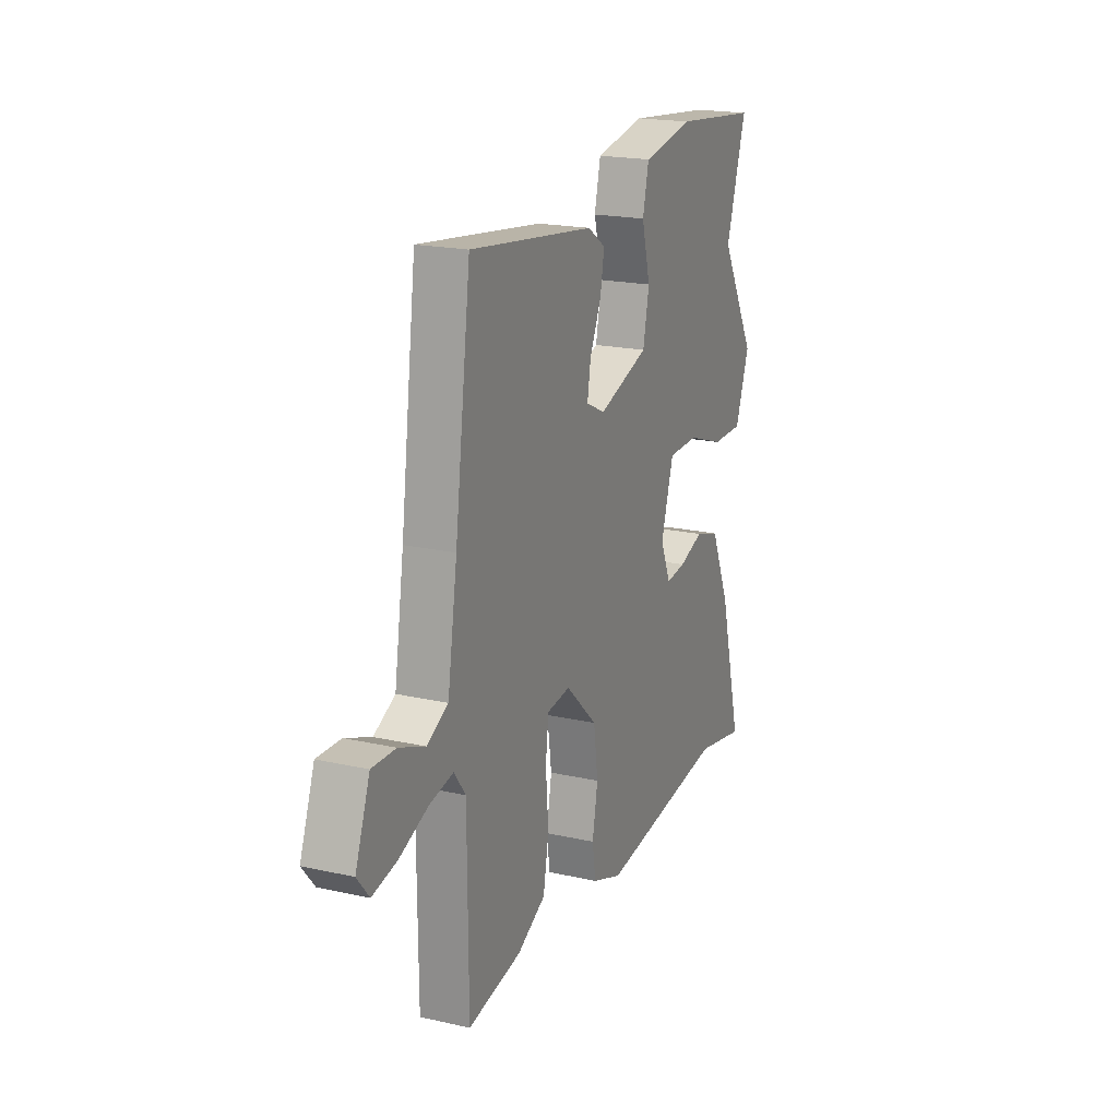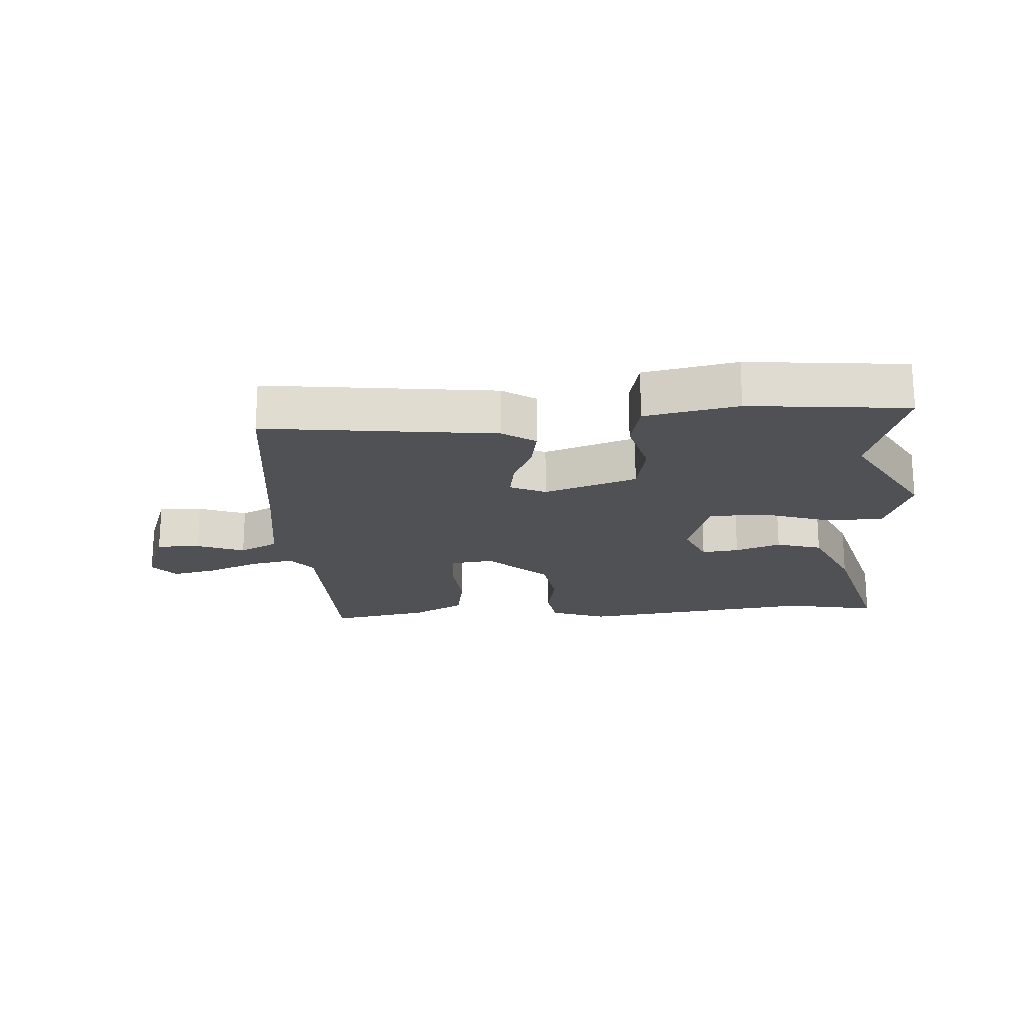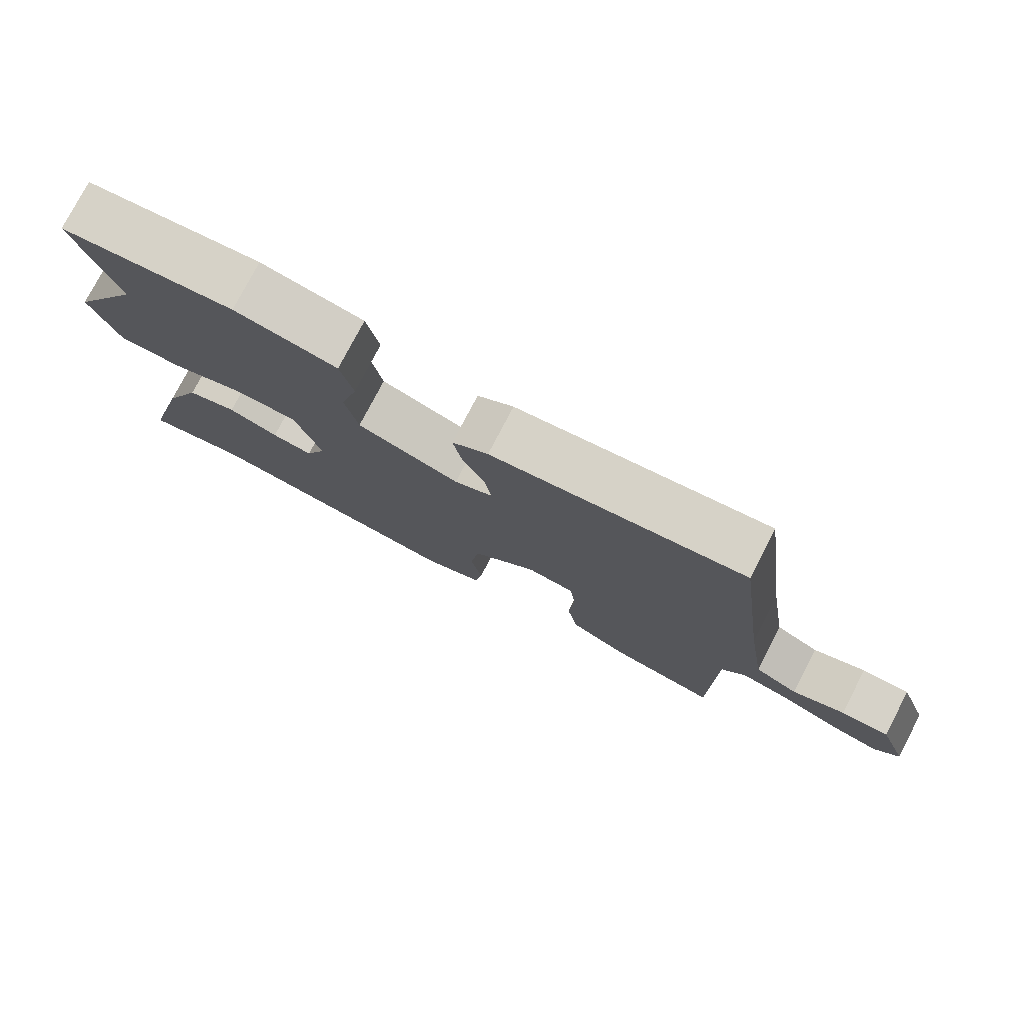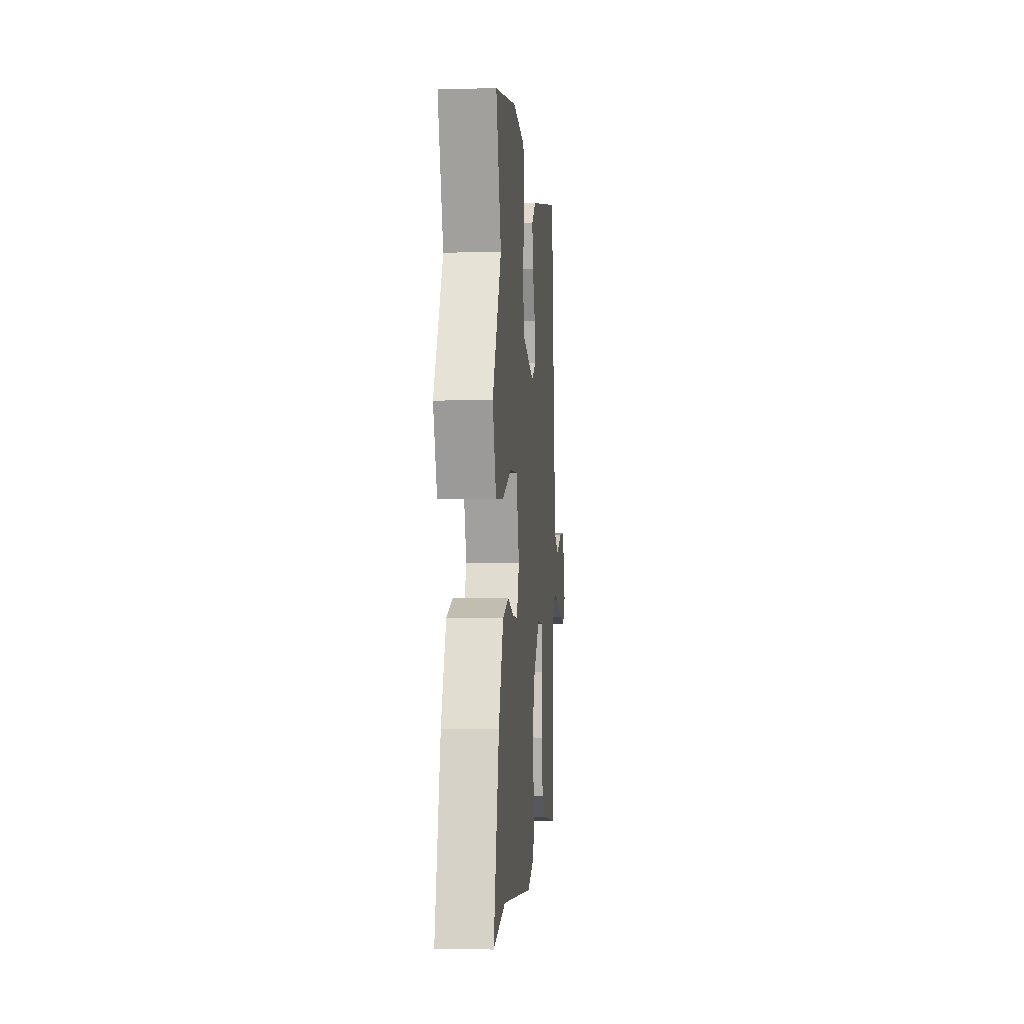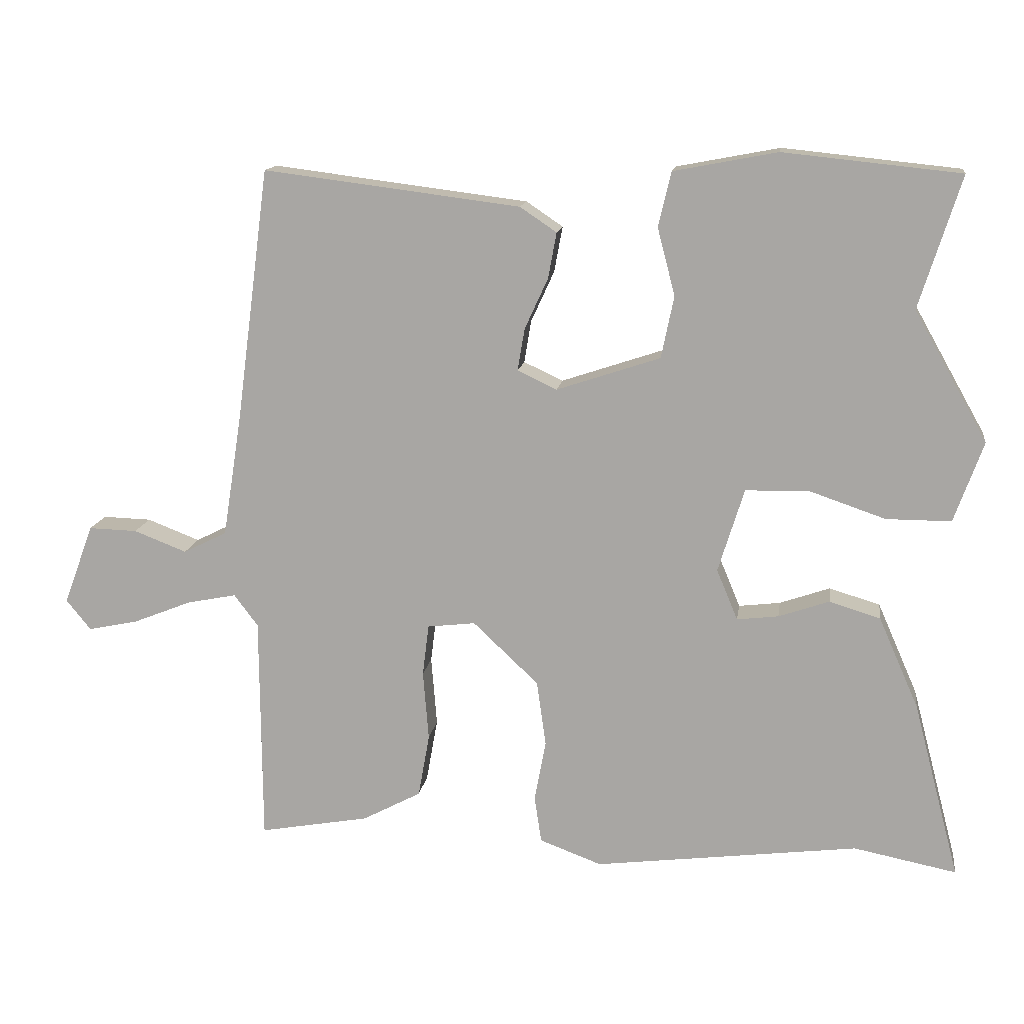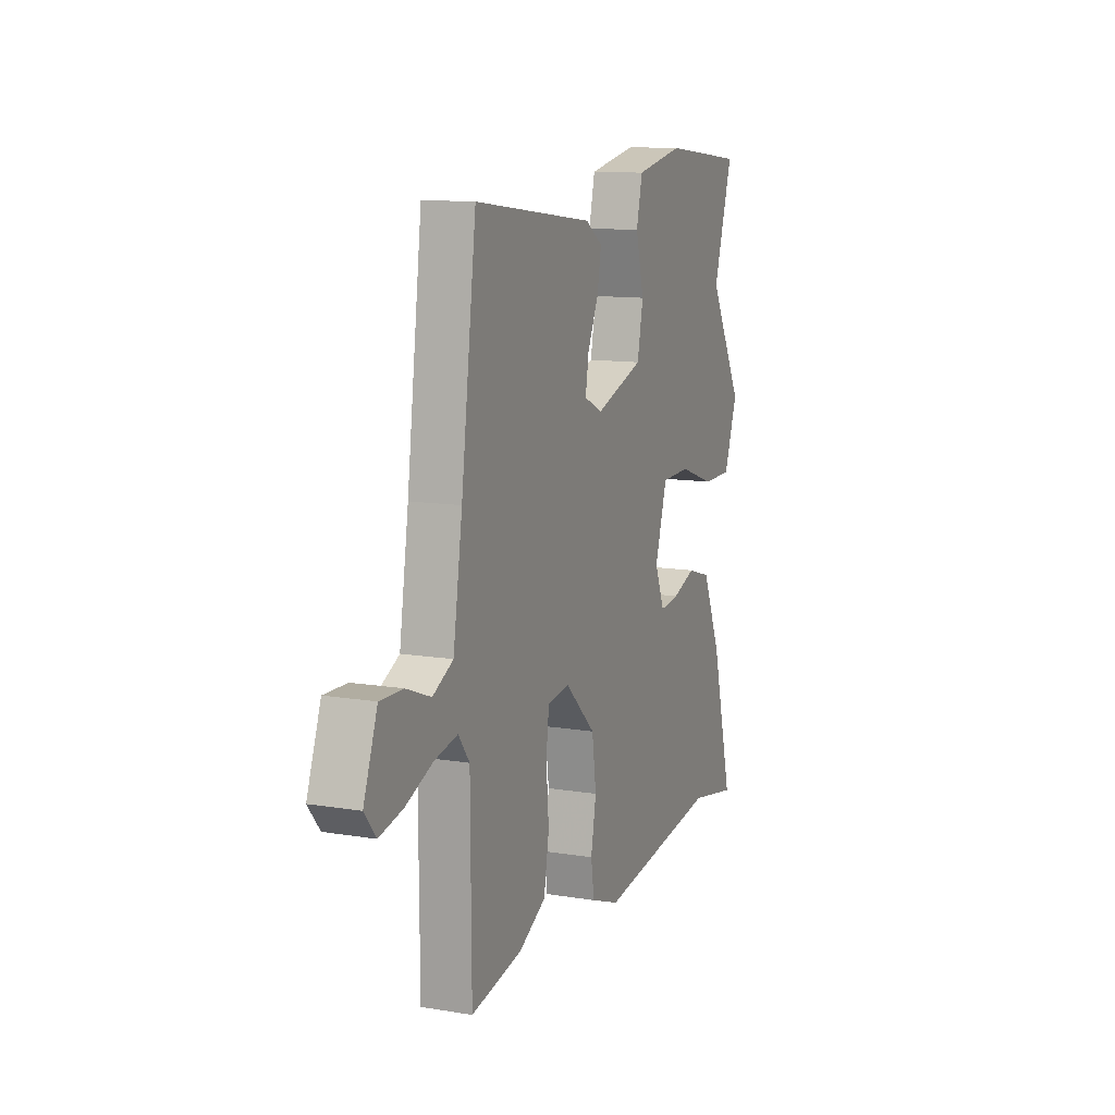
<metadata>
{"format":"obj","ext":"obj","renderer":"f3d","projection":"perspective","resolution":1024,"background":"white","views":[{"elev":19.6,"azim":-67.2,"up":"+Z"},{"elev":-19.7,"azim":4.2,"up":"+Y"},{"elev":77.6,"azim":-152.5,"up":"+Z"},{"elev":0.1,"azim":94.9,"up":"+Z"},{"elev":13.9,"azim":8.1,"up":"+Z"},{"elev":11.8,"azim":-68.4,"up":"+Z"}]}
</metadata>
<code>
v 0.502 0.07 0.505
v 0.443 0.07 0.318
v 0.547 0.07 0.134
v 0.506 0.07 0.02
v 0.414 0.07 0.02
v 0.306 0.07 0.057
v 0.216 0.07 0.055
v 0.179 0.07 -0.064
v 0.209 0.07 -0.136
v 0.268 0.07 -0.129
v 0.34 0.07 -0.104
v 0.412 0.07 -0.126
v 0.469 0.07 -0.256
v 0.535 0.07 -0.507
v 0.389 0.07 -0.478
v 0.014 0.07 -0.525
v -0.074 0.07 -0.492
v -0.084 0.07 -0.426
v -0.068 0.07 -0.339
v -0.081 0.07 -0.246
v -0.174 0.07 -0.158
v -0.242 0.07 -0.166
v -0.251 0.07 -0.239
v -0.243 0.07 -0.338
v -0.259 0.07 -0.428
v -0.342 0.07 -0.472
v -0.498 0.07 -0.5
v -0.5 0.07 -0.175
v -0.534 0.07 -0.13
v -0.604 0.07 -0.144
v -0.687 0.07 -0.177
v -0.758 0.07 -0.192
v -0.793 0.07 -0.149
v -0.751 0.07 -0.035
v -0.682 0.07 -0.037
v -0.607 0.07 -0.066
v -0.545 0.07 -0.035
v -0.517 0.07 0.145
v -0.471 0.07 0.497
v -0.107 0.07 0.451
v -0.055 0.07 0.416
v -0.067 0.07 0.351
v -0.1 0.07 0.279
v -0.11 0.07 0.219
v -0.054 0.07 0.193
v 0.093 0.07 0.242
v 0.111 0.07 0.33
v 0.086 0.07 0.426
v 0.104 0.07 0.503
v 0.251 0.07 0.531
v 0.502 0 0.505
v 0.443 0 0.318
v 0.547 0 0.134
v 0.506 0 0.02
v 0.414 0 0.02
v 0.306 0 0.057
v 0.216 0 0.055
v 0.179 0 -0.064
v 0.209 0 -0.136
v 0.268 0 -0.129
v 0.34 0 -0.104
v 0.412 0 -0.126
v 0.469 0 -0.256
v 0.535 0 -0.507
v 0.389 0 -0.478
v 0.014 0 -0.525
v -0.074 0 -0.492
v -0.084 0 -0.426
v -0.068 0 -0.339
v -0.081 0 -0.246
v -0.174 0 -0.158
v -0.242 0 -0.166
v -0.251 0 -0.239
v -0.243 0 -0.338
v -0.259 0 -0.428
v -0.342 0 -0.472
v -0.498 0 -0.5
v -0.5 0 -0.175
v -0.534 0 -0.13
v -0.604 0 -0.144
v -0.687 0 -0.177
v -0.758 0 -0.192
v -0.793 0 -0.149
v -0.751 0 -0.035
v -0.682 0 -0.037
v -0.607 0 -0.066
v -0.545 0 -0.035
v -0.517 0 0.145
v -0.471 0 0.497
v -0.107 0 0.451
v -0.055 0 0.416
v -0.067 0 0.351
v -0.1 0 0.279
v -0.11 0 0.219
v -0.054 0 0.193
v 0.093 0 0.242
v 0.111 0 0.33
v 0.086 0 0.426
v 0.104 0 0.503
v 0.251 0 0.531
f 47 48 49 50
f 46 47 50 1
f 40 41 42 43
f 38 39 40 43
f 37 38 43 44
f 33 34 35 36
f 31 32 33 36
f 30 31 36 37
f 29 30 37 44
f 25 26 27 28
f 23 24 25 28
f 22 23 28 29
f 21 22 29 44
f 16 17 18 19
f 15 16 19 20
f 10 11 12 13
f 9 10 13 14
f 3 4 5 6
f 2 3 6 7
f 46 1 2 7
f 45 46 7 8
f 44 45 8 9
f 15 20 21 44
f 9 14 15 44
f 100 99 98 97
f 51 100 97 96
f 93 92 91 90
f 93 90 89 88
f 94 93 88 87
f 86 85 84 83
f 86 83 82 81
f 87 86 81 80
f 94 87 80 79
f 78 77 76 75
f 78 75 74 73
f 79 78 73 72
f 94 79 72 71
f 69 68 67 66
f 70 69 66 65
f 63 62 61 60
f 64 63 60 59
f 56 55 54 53
f 57 56 53 52
f 57 52 51 96
f 58 57 96 95
f 59 58 95 94
f 94 71 70 65
f 94 65 64 59
f 1 51 52 2
f 2 52 53 3
f 3 53 54 4
f 4 54 55 5
f 5 55 56 6
f 6 56 57 7
f 7 57 58 8
f 8 58 59 9
f 9 59 60 10
f 10 60 61 11
f 11 61 62 12
f 12 62 63 13
f 13 63 64 14
f 14 64 65 15
f 15 65 66 16
f 16 66 67 17
f 17 67 68 18
f 18 68 69 19
f 19 69 70 20
f 20 70 71 21
f 21 71 72 22
f 22 72 73 23
f 23 73 74 24
f 24 74 75 25
f 25 75 76 26
f 26 76 77 27
f 27 77 78 28
f 28 78 79 29
f 29 79 80 30
f 30 80 81 31
f 31 81 82 32
f 32 82 83 33
f 33 83 84 34
f 34 84 85 35
f 35 85 86 36
f 36 86 87 37
f 37 87 88 38
f 38 88 89 39
f 39 89 90 40
f 40 90 91 41
f 41 91 92 42
f 42 92 93 43
f 43 93 94 44
f 44 94 95 45
f 45 95 96 46
f 46 96 97 47
f 47 97 98 48
f 48 98 99 49
f 49 99 100 50
f 50 100 51 1

</code>
